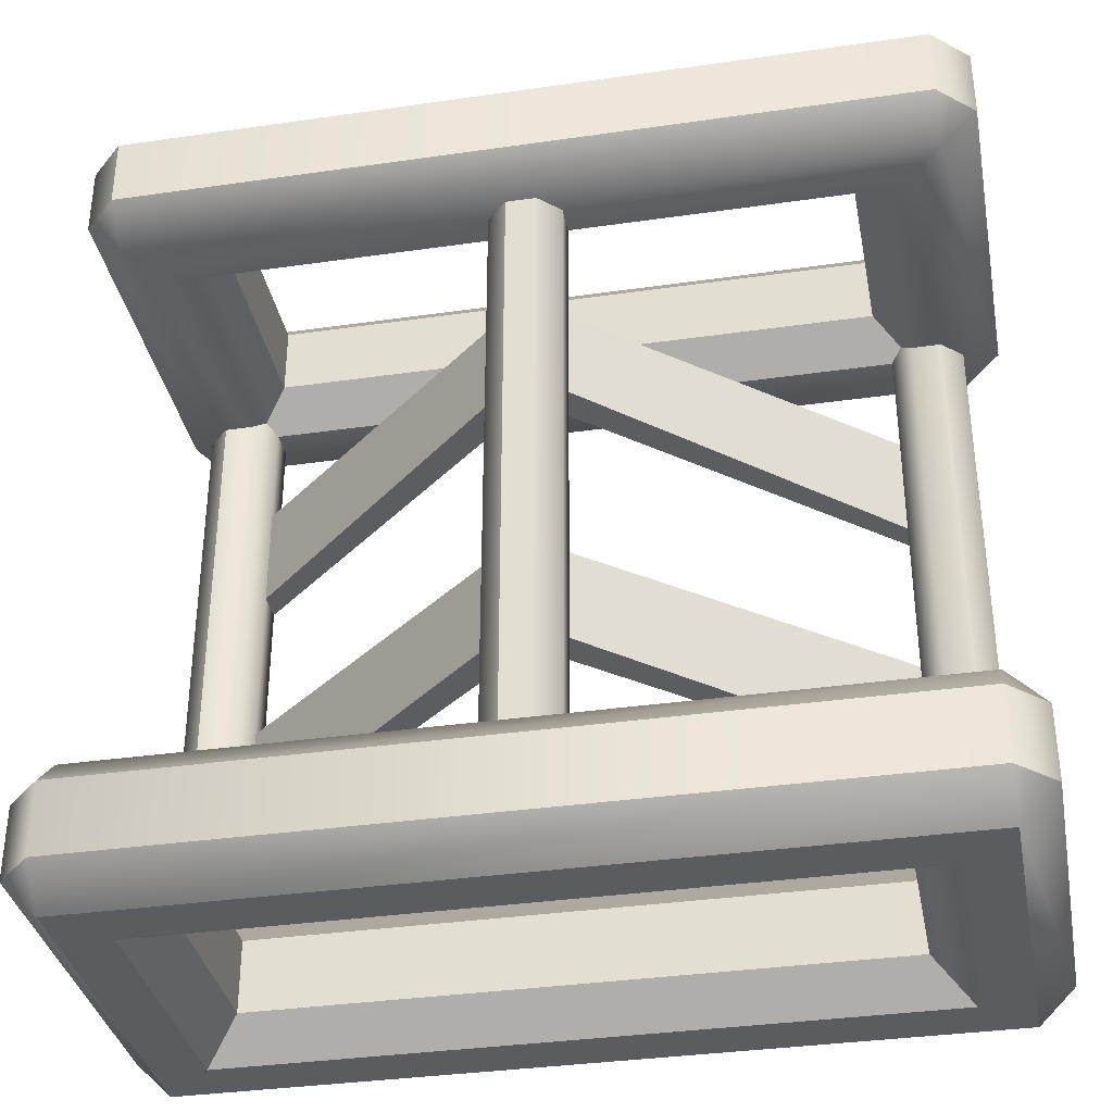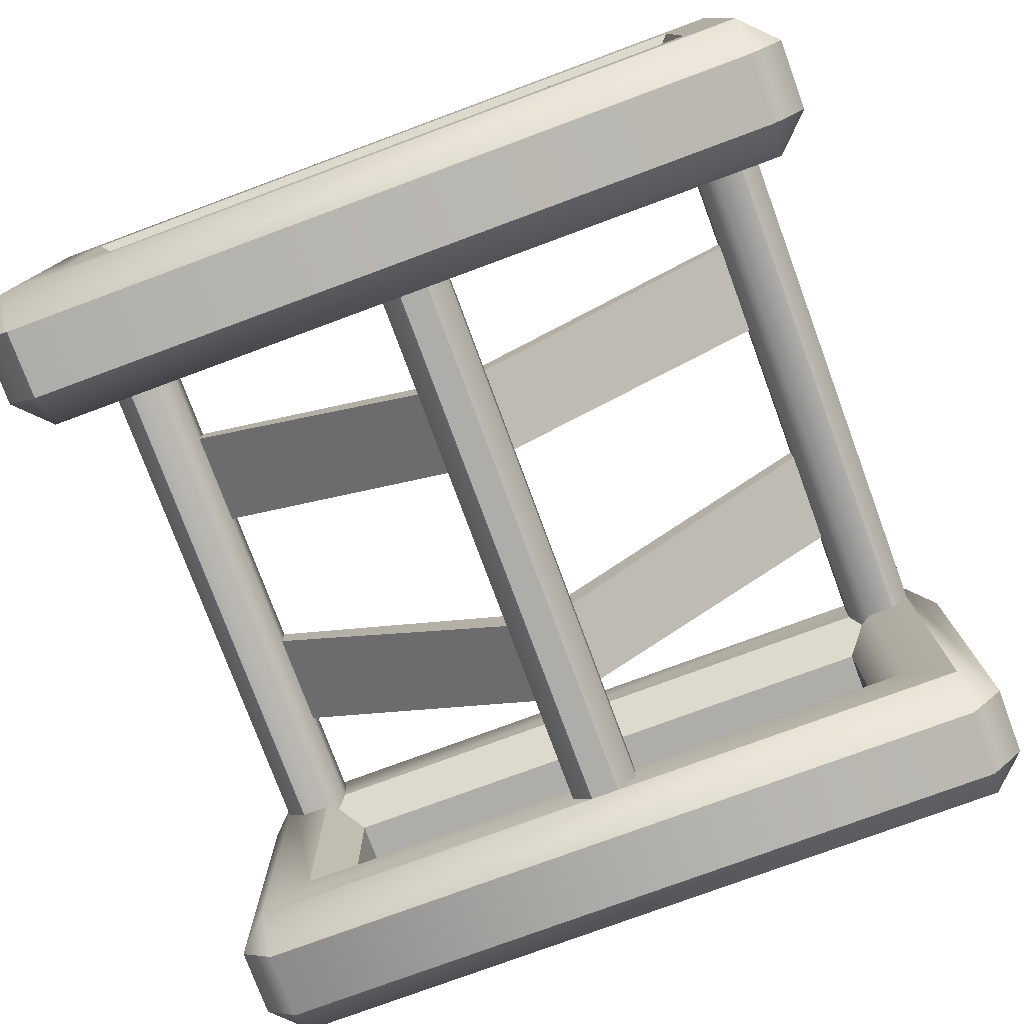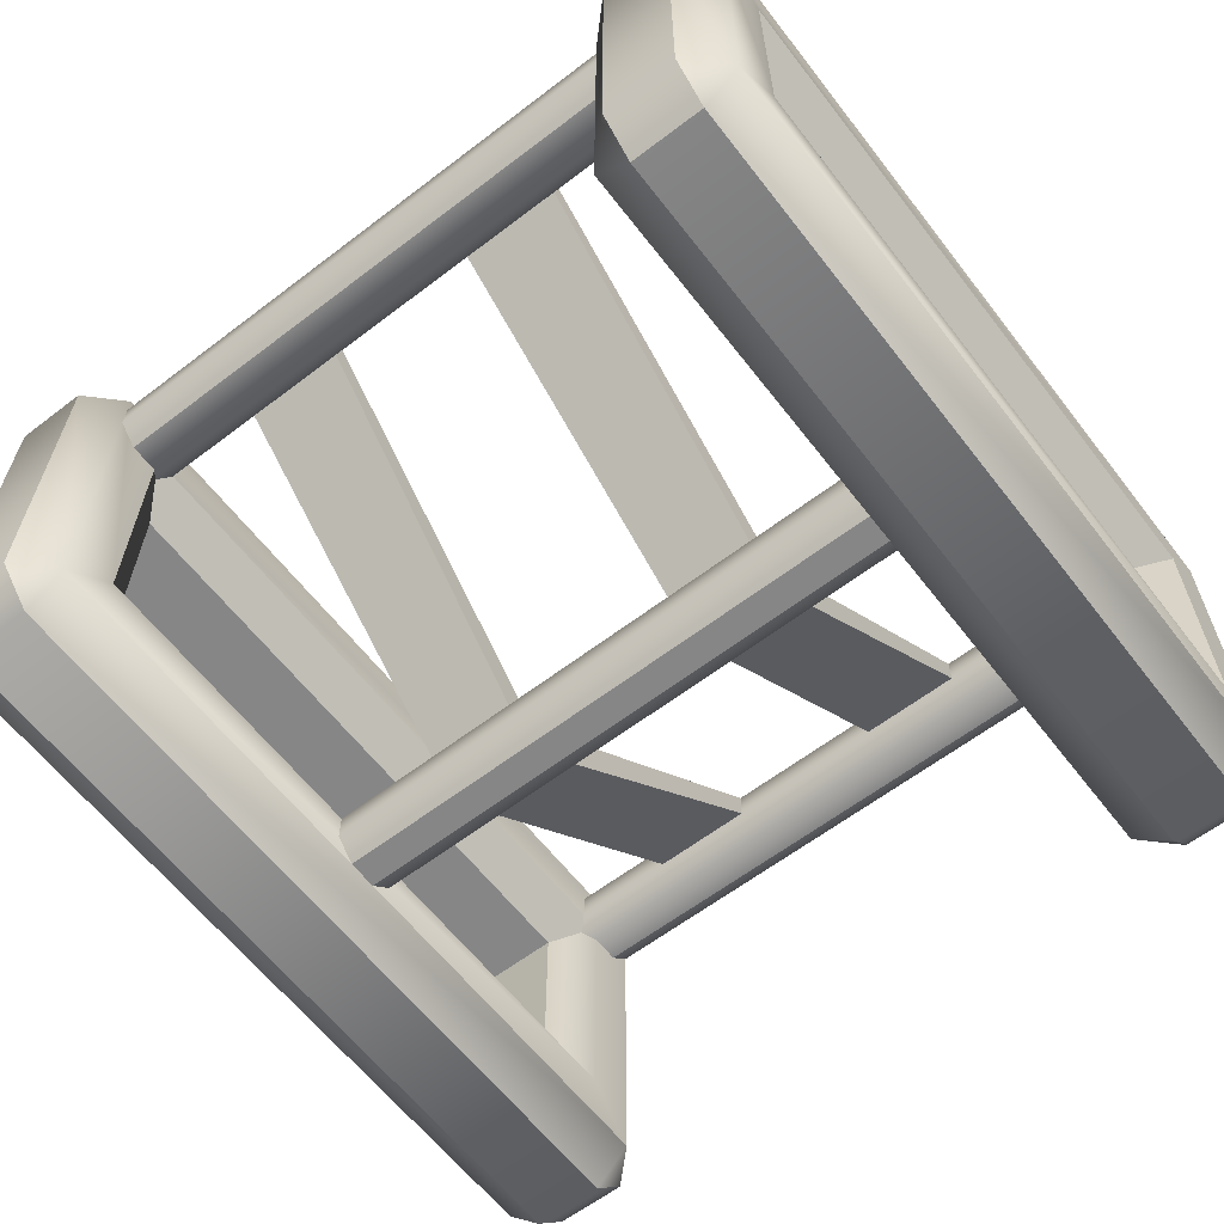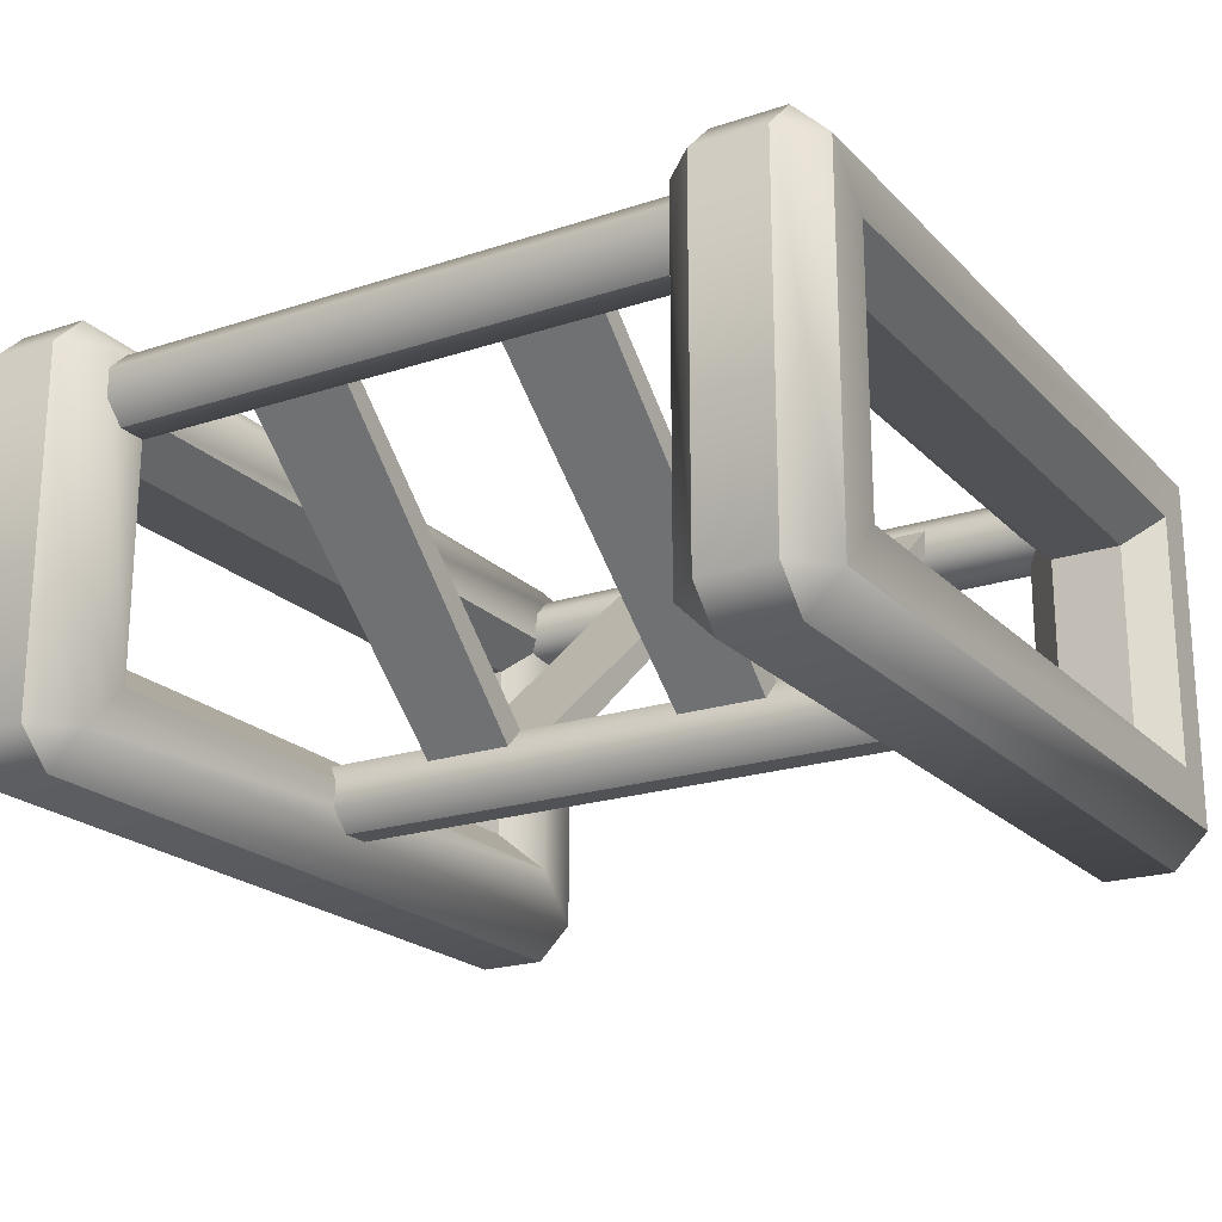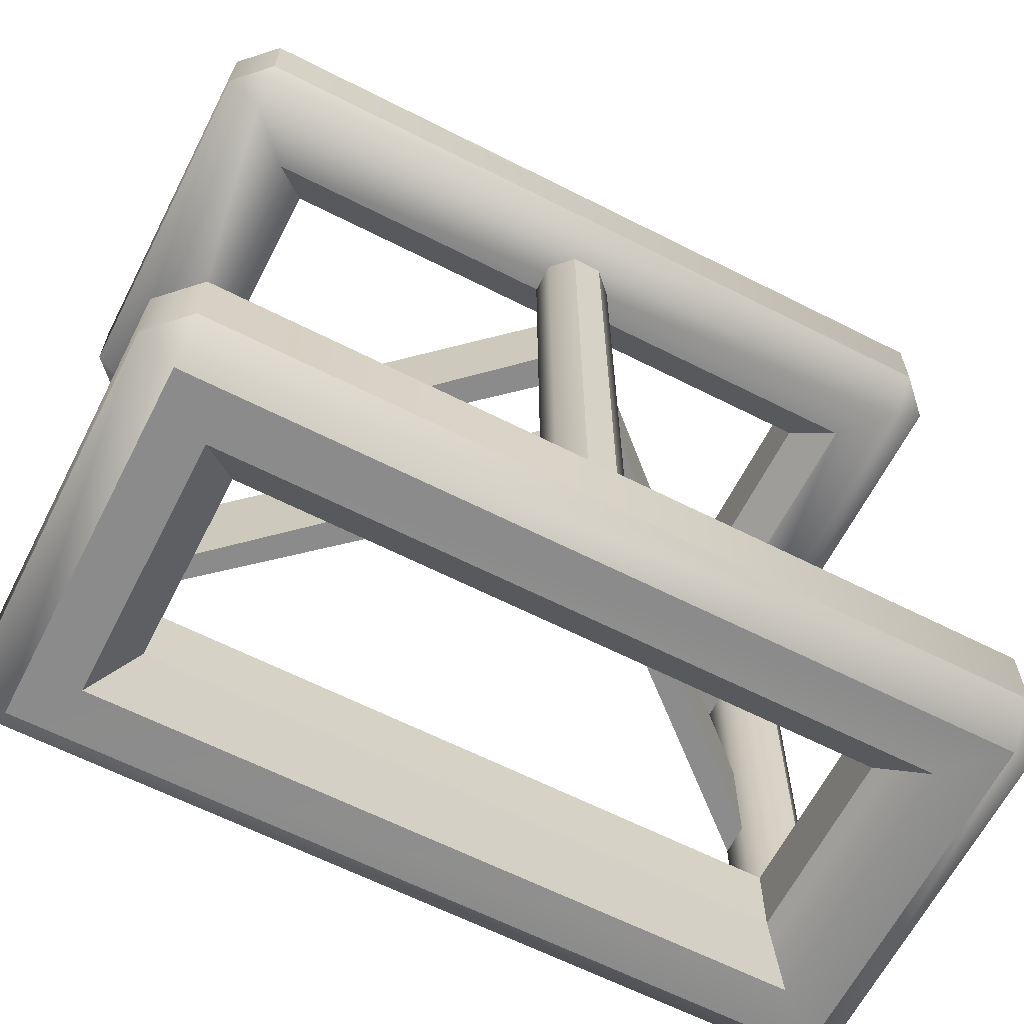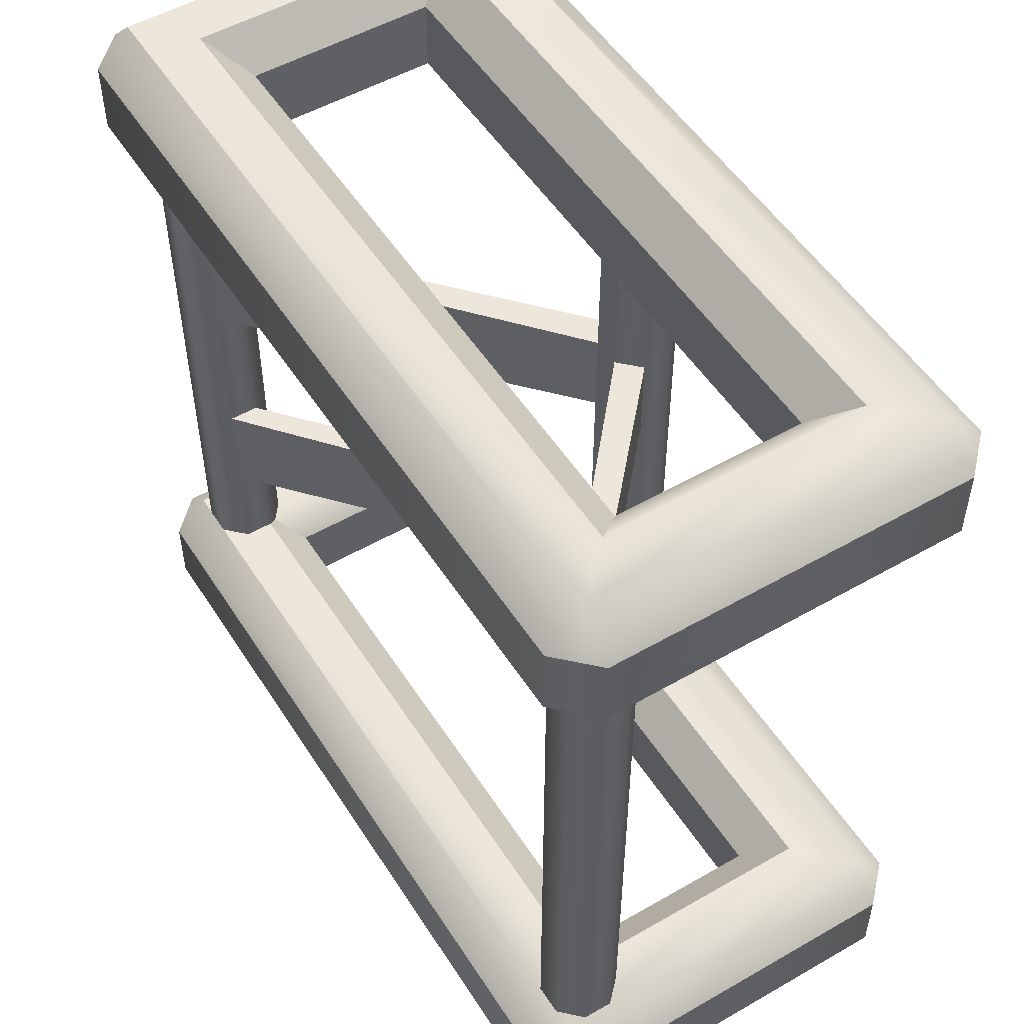
<metadata>
{"format":"obj","ext":"obj","renderer":"f3d","projection":"perspective","resolution":1024,"background":"white","views":[{"elev":-35.3,"azim":10.8,"up":"+Z"},{"elev":-77.4,"azim":20.3,"up":"+Y"},{"elev":-62.0,"azim":-52.3,"up":"+Y"},{"elev":-21.0,"azim":120.6,"up":"+Y"},{"elev":-63.9,"azim":-27.1,"up":"+Z"},{"elev":52.1,"azim":-121.8,"up":"+Z"}]}
</metadata>
<code>
o dishrack_Cylinder.153
v 0.02071 0.05001 0.5
v 0.02071 0.05001 -0.5
v 0.05 0.0793 0.5
v 0.05 0.0793 -0.5
v 0.05 0.1207 0.5
v 0.05 0.1207 -0.5
v 0.02071 0.15 0.5
v 0.02071 0.15 -0.5
v -0.02071 0.15 0.5
v -0.02071 0.15 -0.5
v -0.05 0.1207 0.5
v -0.05 0.1207 -0.5
v -0.05 0.0793 0.5
v -0.05 0.0793 -0.5
v -0.02071 0.05001 0.5
v -0.02071 0.05001 -0.5
v -0.55 0 0.55
v -0.6 0.05 0.55
v -0.55 0.6 0.55
v -0.6 0.55 0.55
v -0.55 0 0.45
v -0.6 0.05 0.45
v -0.55 0.6 0.45
v -0.6 0.55 0.45
v 0.55 0 0.55
v 0.6 0.05 0.55
v 0.55 0.6 0.55
v 0.6 0.55 0.55
v 0.55 0 0.45
v 0.6 0.05 0.45
v 0.55 0.6 0.45
v 0.6 0.55 0.45
v -0.55 0 -0.45
v -0.6 0.05 -0.45
v -0.55 0.6 -0.45
v -0.6 0.55 -0.45
v -0.55 0 -0.55
v -0.6 0.05 -0.55
v -0.55 0.6 -0.55
v -0.6 0.55 -0.55
v 0.55 0 -0.45
v 0.6 0.05 -0.45
v 0.55 0.6 -0.45
v 0.6 0.55 -0.45
v 0.55 0 -0.55
v 0.6 0.05 -0.55
v 0.55 0.6 -0.55
v 0.6 0.55 -0.55
v -0.4793 0.45 0.5
v -0.4793 0.45 -0.5
v -0.45 0.4793 0.5
v -0.45 0.4793 -0.5
v -0.45 0.5207 0.5
v -0.45 0.5207 -0.5
v -0.4793 0.55 0.5
v -0.4793 0.55 -0.5
v -0.5207 0.55 0.5
v -0.5207 0.55 -0.5
v -0.55 0.5207 0.5
v -0.55 0.5207 -0.5
v -0.55 0.4793 0.5
v -0.55 0.4793 -0.5
v -0.5207 0.45 0.5
v -0.5207 0.45 -0.5
v 0.5207 0.45 0.5
v 0.5207 0.45 -0.5
v 0.55 0.4793 0.5
v 0.55 0.4793 -0.5
v 0.55 0.5207 0.5
v 0.55 0.5207 -0.5
v 0.5207 0.55 0.5
v 0.5207 0.55 -0.5
v 0.4793 0.55 0.5
v 0.4793 0.55 -0.5
v 0.45 0.5207 0.5
v 0.45 0.5207 -0.5
v 0.45 0.4793 0.5
v 0.45 0.4793 -0.5
v 0.4793 0.45 0.5
v 0.4793 0.45 -0.5
v -0.55 0.05 0.6
v -0.55 0.55 0.6
v -0.55 0.55 0.4
v -0.55 0.05 0.4
v 0.55 0.05 0.4
v 0.55 0.55 0.4
v 0.55 0.55 0.6
v 0.55 0.05 0.6
v -0.55 0.05 -0.4
v -0.55 0.55 -0.4
v -0.55 0.55 -0.6
v -0.55 0.05 -0.6
v 0.55 0.05 -0.6
v 0.55 0.55 -0.6
v 0.55 0.55 -0.4
v 0.55 0.05 -0.4
v -0.48 0.12 0.6
v -0.43 0.17 0.55
v -0.43 0.43 0.55
v -0.48 0.48 0.6
v -0.43 0.17 0.45
v -0.48 0.12 0.4
v -0.48 0.48 0.4
v -0.43 0.43 0.45
v 0.43 0.17 0.55
v 0.48 0.12 0.6
v 0.48 0.48 0.6
v 0.43 0.43 0.55
v 0.43 0.17 0.45
v 0.48 0.12 0.4
v 0.48 0.48 0.4
v 0.43 0.43 0.45
v -0.48 0.12 -0.4
v -0.43 0.17 -0.45
v -0.43 0.43 -0.45
v -0.48 0.48 -0.4
v -0.43 0.17 -0.55
v -0.48 0.12 -0.6
v -0.48 0.48 -0.6
v -0.43 0.43 -0.55
v 0.43 0.17 -0.45
v 0.48 0.12 -0.4
v 0.48 0.48 -0.4
v 0.43 0.43 -0.45
v 0.43 0.17 -0.55
v 0.48 0.12 -0.6
v 0.48 0.48 -0.6
v 0.43 0.43 -0.55
v 0.05 0.1207 -0.25
v 0.05 0.1207 -0.125
v 0.05 0.1207 0.125
v 0.05 0.1207 0.25
v 0.02071 0.15 -0.25
v 0.02071 0.15 -0.125
v 0.02071 0.15 0.125
v 0.02071 0.15 0.25
v -0.02071 0.15 -0.25
v -0.02071 0.15 -0.125
v -0.02071 0.15 0.125
v -0.02071 0.15 0.25
v -0.05 0.1207 -0.25
v -0.05 0.1207 -0.125
v -0.05 0.1207 0.125
v -0.05 0.1207 0.25
v 0.45 0.5207 -0.2543
v 0.45 0.5207 -0.1114
v 0.45 0.5207 0.1114
v 0.45 0.5207 0.2543
v 0.45 0.4793 -0.2543
v 0.45 0.4793 -0.1114
v 0.45 0.4793 0.1114
v 0.45 0.4793 0.2543
v -0.45 0.4793 -0.2543
v -0.45 0.4793 -0.1114
v -0.45 0.4793 0.1114
v -0.45 0.4793 0.2543
v -0.45 0.5207 -0.2543
v -0.45 0.5207 -0.1114
v -0.45 0.5207 0.1114
v -0.45 0.5207 0.2543
f 69 70 72 71
f 16 2 1 15
f 100 107 87 82
f 30 32 28 26
f 31 23 19 27
f 18 20 24 22
f 106 97 81 88
f 17 81 18
f 82 19 20
f 21 22 84
f 23 83 24
f 25 26 88
f 27 87 28
f 29 85 30
f 31 32 86
f 21 17 18 22
f 81 82 20 18
f 19 23 24 20
f 83 84 22 24
f 29 21 84 85
f 23 31 86 83
f 32 30 85 86
f 25 29 30 26
f 31 27 28 32
f 87 88 26 28
f 17 25 88 81
f 27 19 82 87
f 21 29 25 17
f 110 111 86 85
f 46 48 44 42
f 47 39 35 43
f 34 36 40 38
f 103 102 84 83
f 33 89 34
f 90 35 36
f 37 38 92
f 39 91 40
f 41 42 96
f 43 95 44
f 45 93 46
f 47 48 94
f 37 33 34 38
f 89 90 36 34
f 35 39 40 36
f 91 92 38 40
f 45 37 92 93
f 39 47 94 91
f 48 46 93 94
f 41 45 46 42
f 47 43 44 48
f 95 96 42 44
f 33 41 96 89
f 43 35 90 95
f 37 45 41 33
f 64 50 49 63
f 54 56 55 53
f 78 80 79 77
f 1 2 4 3
f 8 10 9 7
f 12 14 13 11
f 6 5 3 4
f 73 74 76 75
f 72 74 73 71
f 65 66 68 67
f 79 80 66 65
f 67 68 70 69
f 61 62 64 63
f 59 60 62 61
f 57 58 60 59
f 55 56 58 57
f 49 50 52 51
f 76 78 77 75
f 52 54 53 51
f 10 12 11 9
f 6 8 7 5
f 16 15 13 14
f 109 101 98 105
f 102 110 85 84
f 111 103 83 86
f 107 106 88 87
f 117 120 115 114
f 112 109 105 108
f 101 104 99 98
f 104 112 108 99
f 125 117 114 121
f 118 126 93 92
f 127 119 91 94
f 128 125 121 124
f 126 127 94 93
f 120 128 124 115
f 119 118 92 91
f 116 123 95 90
f 123 122 96 95
f 122 113 89 96
f 113 116 90 89
f 98 99 100 97
f 104 101 102 103
f 101 109 110 102
f 112 104 103 111
f 109 112 111 110
f 108 105 106 107
f 105 98 97 106
f 99 108 107 100
f 114 115 116 113
f 120 117 118 119
f 117 125 126 118
f 128 120 119 127
f 125 128 127 126
f 124 121 122 123
f 121 114 113 122
f 115 124 123 116
f 97 100 82 81
f 156 155 143 144
f 154 153 141 142
f 148 147 135 136
f 146 145 133 134
f 152 148 136 132
f 150 146 134 130
f 160 156 144 140
f 158 154 142 138
f 147 151 131 135
f 151 152 132 131
f 155 159 139 143
f 159 160 140 139
f 153 157 137 141
f 157 158 138 137
f 145 149 129 133
f 149 150 130 129

</code>
